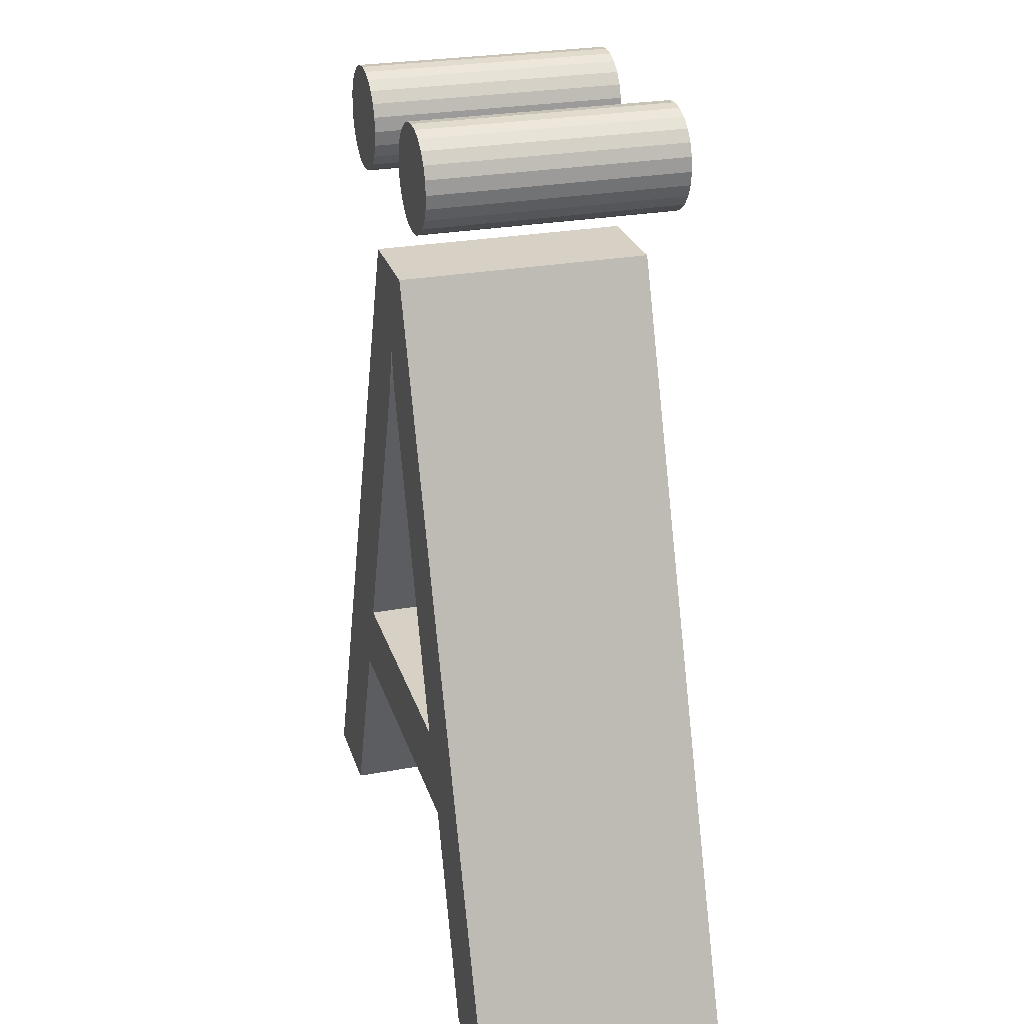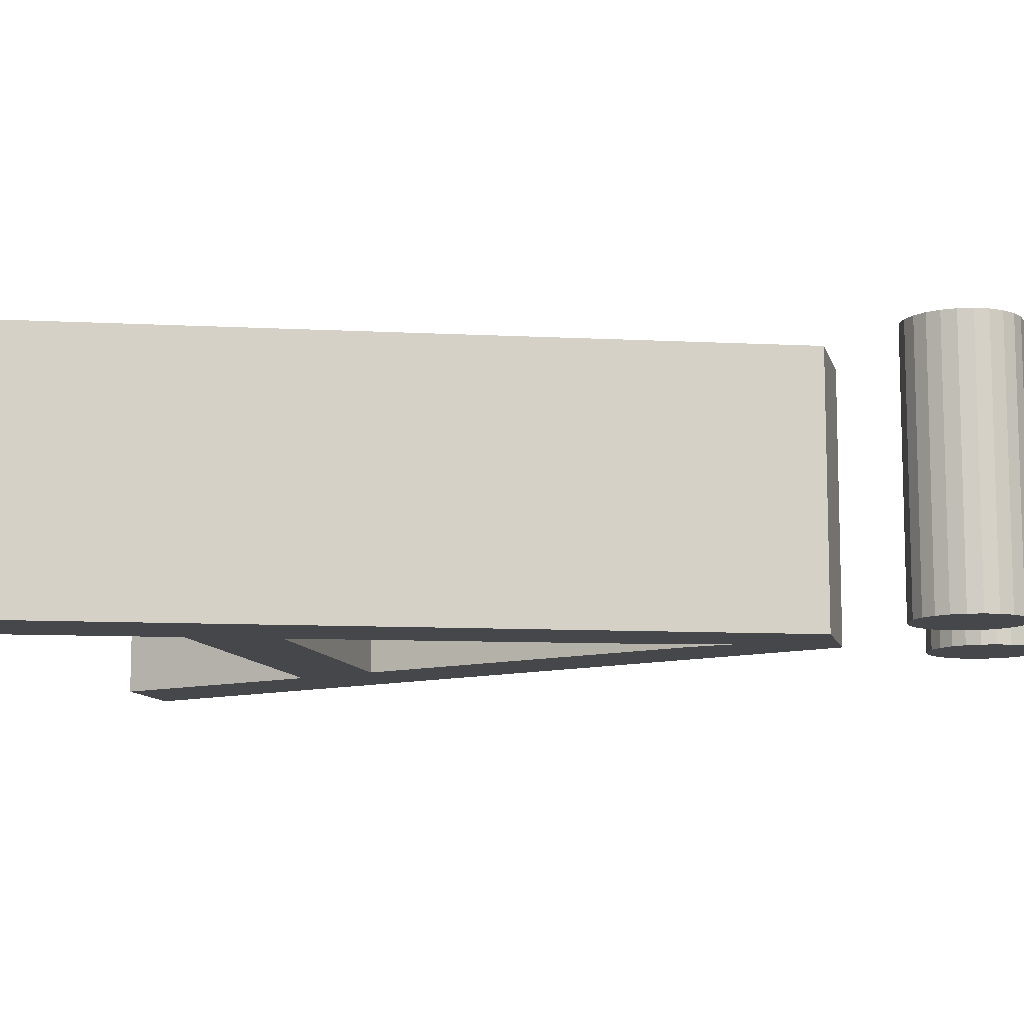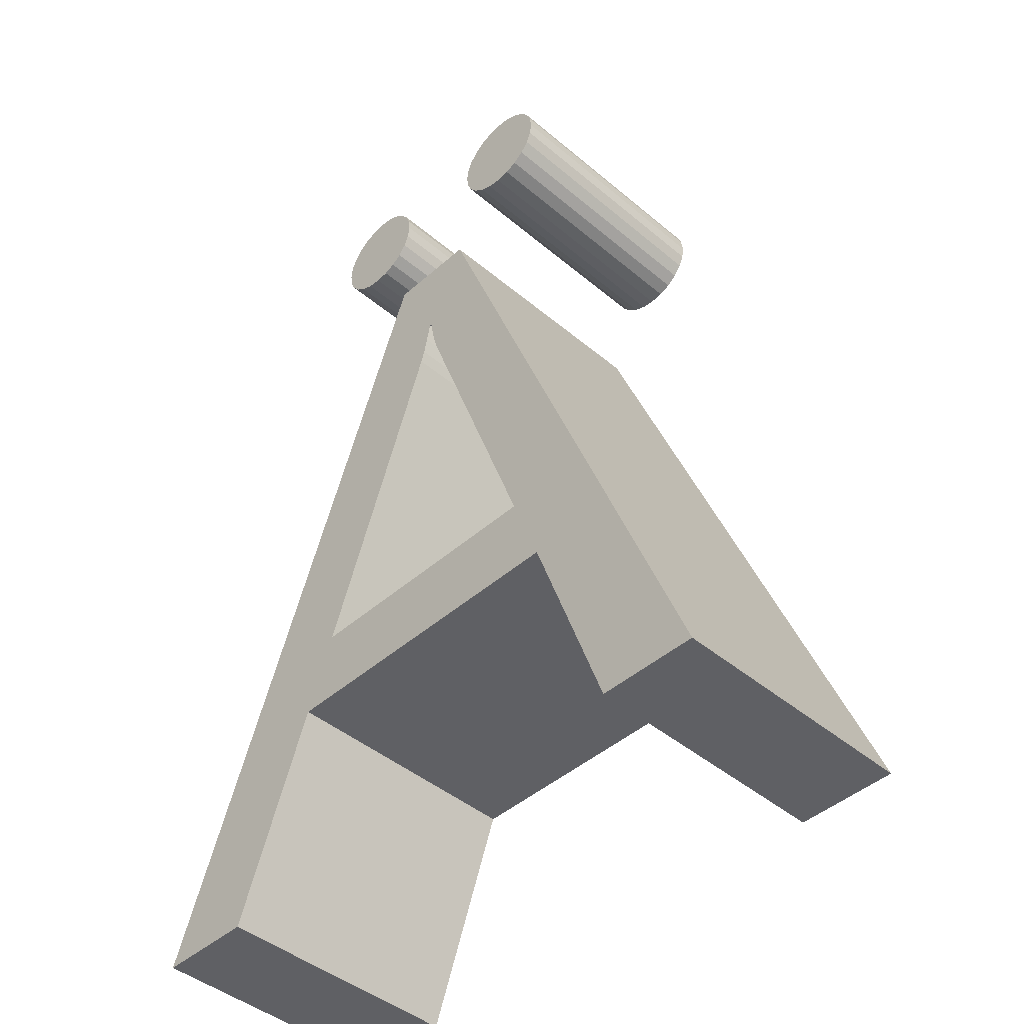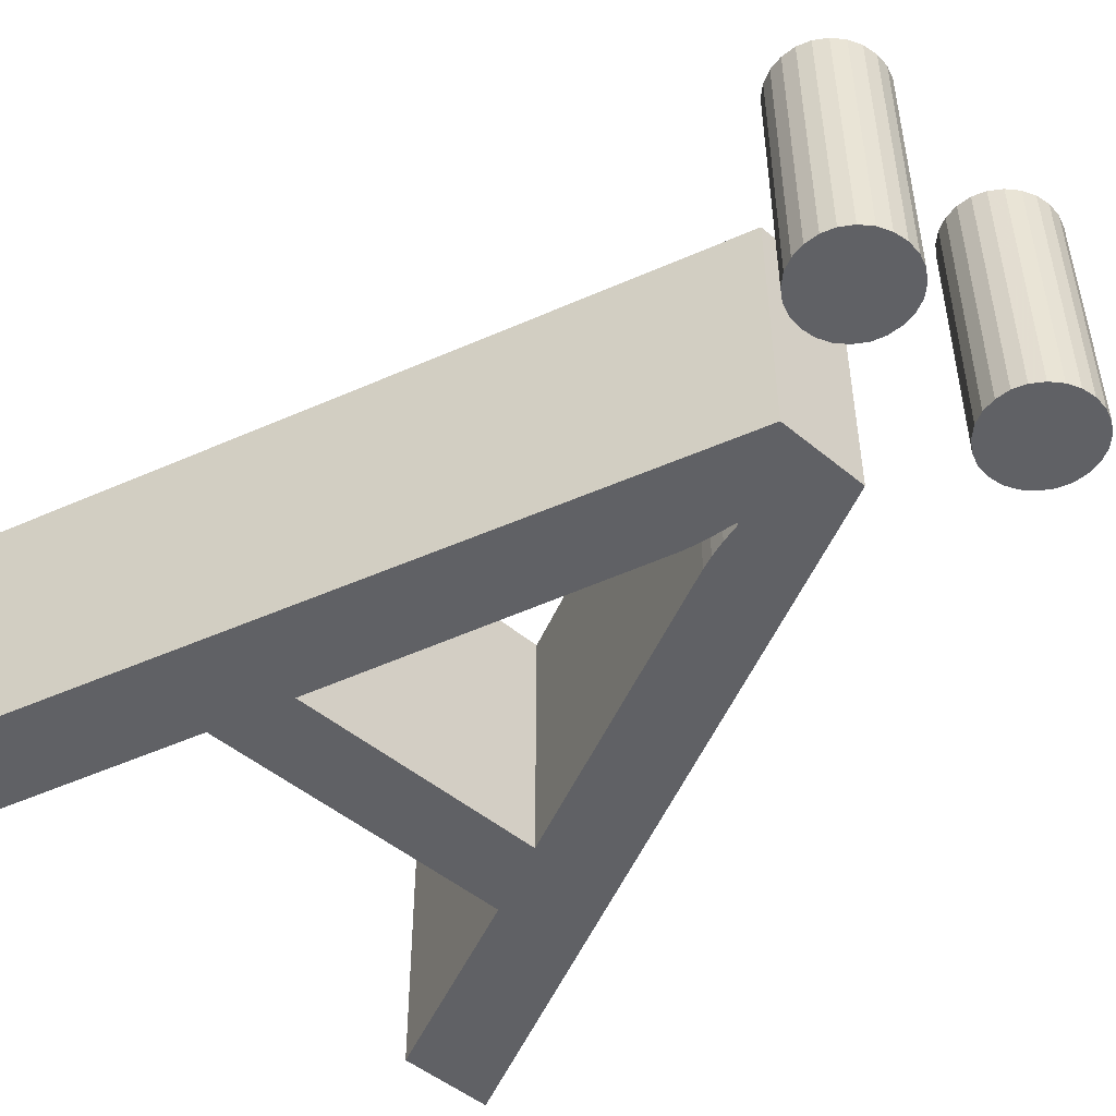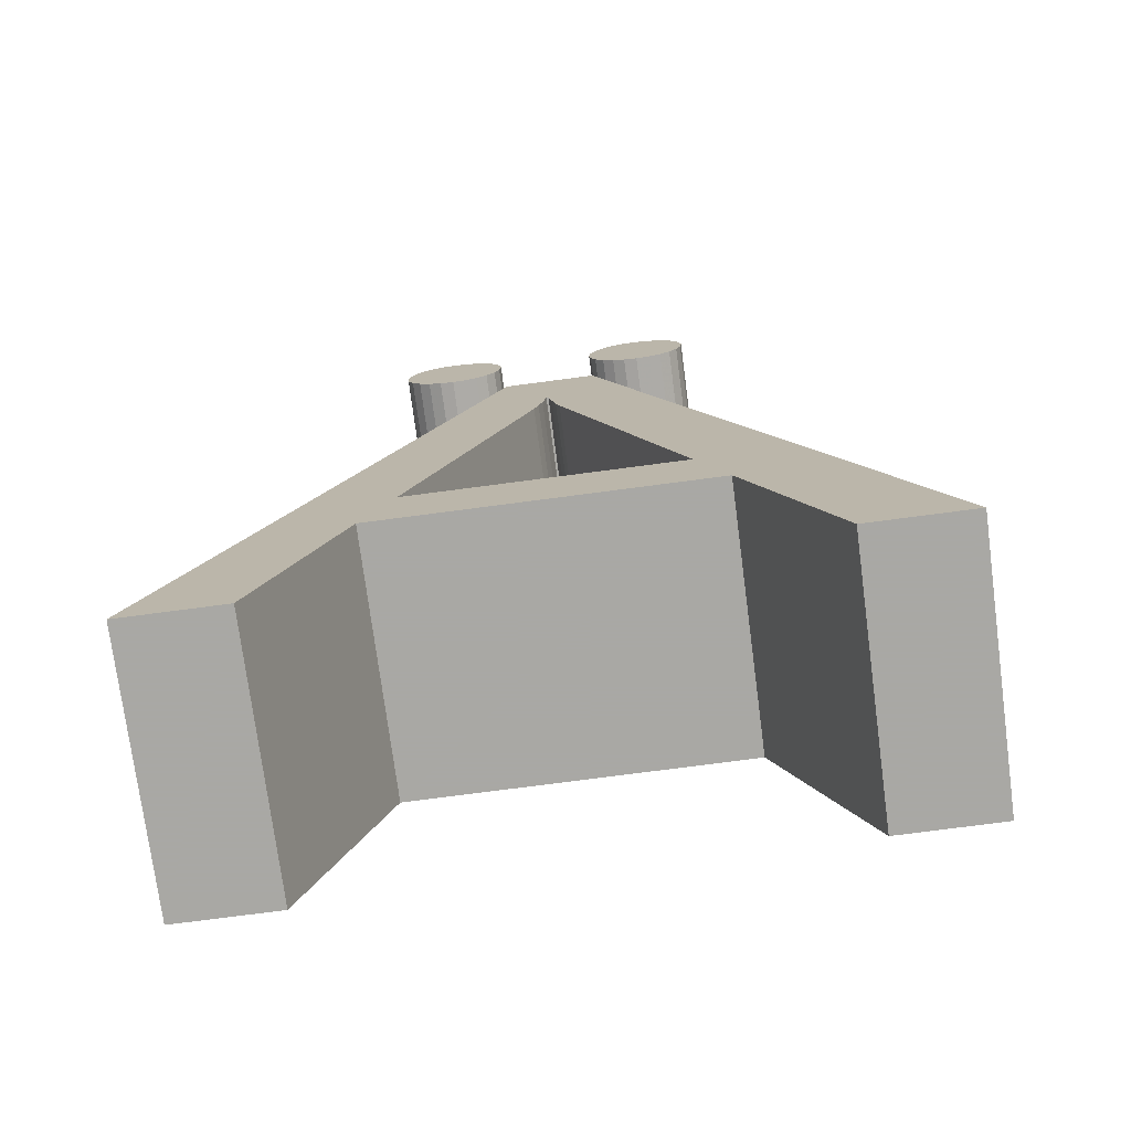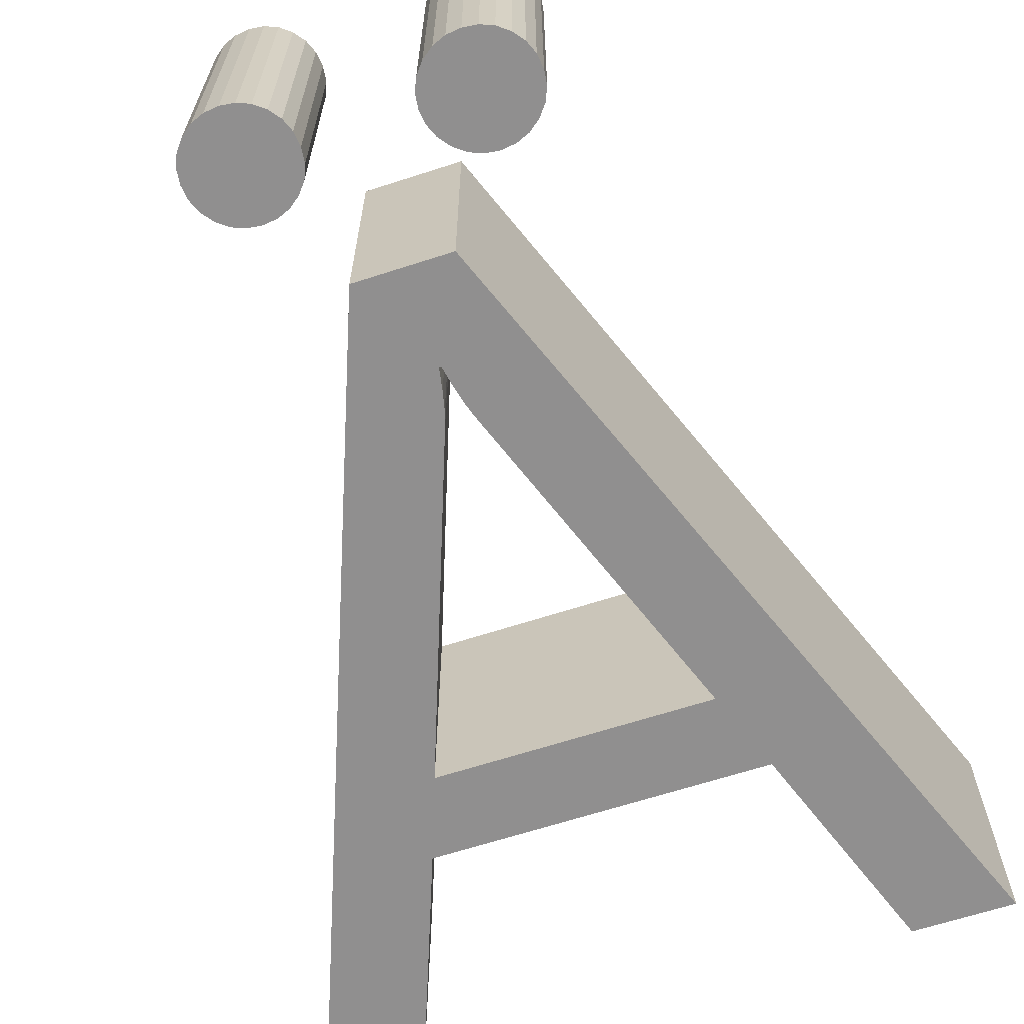
<metadata>
{"format":"obj","ext":"obj","renderer":"f3d","projection":"perspective","resolution":1024,"background":"white","views":[{"elev":26.8,"azim":-106.1,"up":"+Y"},{"elev":-10.3,"azim":103.7,"up":"+Z"},{"elev":-44.5,"azim":-134.3,"up":"+Y"},{"elev":-48.9,"azim":137.3,"up":"+Z"},{"elev":-75.0,"azim":7.5,"up":"+Y"},{"elev":-65.4,"azim":-162.0,"up":"+Z"}]}
</metadata>
<code>
o Ä
v -0.006535 0.02633 0.2575
v -0.008107 0.02673 0.2575
v -0.009274 0.02789 0.2575
v -0.009584 0.03024 0.2575
v -0.009683 0.02941 0.2575
v -0.008795 0.03159 0.2575
v -0.005814 0.03237 0.2575
v -0.004415 0.03158 0.2575
v -0.003584 0.03022 0.2575
v -0.00358 0.0286 0.2575
v -0.003882 0.02787 0.2575
v -0.005025 0.02673 0.2575
v 0.00626 0.02643 0.2575
v 0.003284 0.0272 0.2575
v 0.003925 0.02671 0.2575
v 0.002481 0.02857 0.2575
v 0.002477 0.03024 0.2575
v 0.00238 0.02941 0.2575
v 0.003253 0.03159 0.2575
v 0.004583 0.03237 0.2575
v 0.003877 0.03208 0.2575
v 0.006201 0.03237 0.2575
v 0.005373 0.03247 0.2575
v 0.00839 0.03022 0.2575
v 0.008088 0.03094 0.2575
v 0.008393 0.0286 0.2575
v 0.00849 0.02941 0.2575
v 0.002505 0.02224 0.2575
v 0.01971 -0.02246 0.2575
v 0.000219 0.01457 0.2575
v 0.000448 0.01383 0.2575
v -0.000238 0.01682 0.2575
v -9e-06 0.01557 0.2575
v -0.00082 0.01464 0.2575
v -0.000581 0.01564 0.2575
v 0.01391 -0.02246 0.2575
v -0.01423 -0.02246 0.2575
v -0.002919 0.02224 0.2575
v -0.007364 0.02643 0.2425
v -0.005742 0.02643 0.2425
v -0.008764 0.02724 0.2425
v -0.009274 0.02789 0.2425
v -0.009288 0.03096 0.2425
v -0.008795 0.03159 0.2425
v -0.008159 0.03208 0.2425
v -0.007437 0.03237 0.2425
v -0.005814 0.03237 0.2425
v -0.005077 0.03207 0.2425
v -0.003896 0.03094 0.2425
v -0.003584 0.03022 0.2425
v -0.00358 0.0286 0.2425
v -0.005025 0.02673 0.2425
v 0.00626 0.02643 0.2425
v 0.003925 0.02671 0.2425
v 0.002782 0.02783 0.2425
v 0.002481 0.02857 0.2425
v 0.00238 0.02941 0.2425
v 0.002477 0.03024 0.2425
v 0.002768 0.03096 0.2425
v 0.003253 0.03159 0.2425
v 0.004583 0.03237 0.2425
v 0.005373 0.03247 0.2425
v 0.006938 0.03207 0.2425
v 0.008393 0.0286 0.2425
v 0.007617 0.02723 0.2425
v 0.002505 0.02224 0.2425
v 0.000219 0.01457 0.2425
v -0.000581 0.01564 0.2425
v -0.00082 0.01464 0.2425
v -0.00108 0.01383 0.2425
v -0.01423 -0.02246 0.2425
v -0.002919 0.02224 0.2425
v -0.006535 0.02633 0.2425
v -0.007364 0.02643 0.2575
v -0.008107 0.02673 0.2425
v -0.008764 0.02724 0.2575
v -0.009581 0.02862 0.2425
v -0.009581 0.02862 0.2575
v -0.009683 0.02941 0.2425
v -0.009584 0.03024 0.2425
v -0.009288 0.03096 0.2575
v -0.008159 0.03208 0.2575
v -0.007437 0.03237 0.2575
v -0.006628 0.03247 0.2425
v -0.006628 0.03247 0.2575
v -0.005077 0.03207 0.2575
v -0.004415 0.03158 0.2425
v -0.003896 0.03094 0.2575
v -0.00348 0.02941 0.2425
v -0.00348 0.02941 0.2575
v -0.003882 0.02787 0.2425
v -0.004384 0.02723 0.2425
v -0.004384 0.02723 0.2575
v -0.005742 0.02643 0.2575
v 0.005435 0.02633 0.2575
v 0.004642 0.02642 0.2425
v 0.005435 0.02633 0.2425
v 0.004642 0.02642 0.2575
v 0.003284 0.0272 0.2425
v 0.002782 0.02783 0.2575
v 0.002768 0.03096 0.2575
v 0.003877 0.03208 0.2425
v 0.006201 0.03237 0.2425
v 0.006938 0.03207 0.2575
v 0.007586 0.03158 0.2425
v 0.007586 0.03158 0.2575
v 0.008088 0.03094 0.2425
v 0.00839 0.03022 0.2425
v 0.00849 0.02941 0.2425
v 0.008102 0.02787 0.2425
v 0.008102 0.02787 0.2575
v 0.007617 0.02723 0.2575
v 0.006987 0.02673 0.2425
v 0.006987 0.02673 0.2575
v 0.01391 -0.02246 0.2425
v 0.009176 -0.009927 0.2575
v 0.009176 -0.009927 0.2425
v -0.009777 -0.009927 0.2575
v -0.009777 -0.009927 0.2425
v -0.02006 -0.02246 0.2425
v -0.02006 -0.02246 0.2575
v 0.01971 -0.02246 0.2425
v 0.000448 0.01383 0.2425
v 0.007461 -0.00522 0.2425
v -9e-06 0.01557 0.2425
v -0.000238 0.01682 0.2425
v -0.000363 0.01682 0.2575
v -0.000363 0.01682 0.2425
v -0.00108 0.01383 0.2575
v -0.008031 -0.00522 0.2575
v -0.008031 -0.00522 0.2425
v 0.007461 -0.00522 0.2575
f 94 74 1
f 74 76 2
f 76 78 3
f 78 4 5
f 4 6 81
f 6 83 82
f 83 7 85
f 7 8 86
f 8 9 88
f 9 10 90
f 10 93 11
f 93 94 12
f 94 76 74
f 76 4 78
f 4 83 6
f 83 8 7
f 8 10 9
f 10 94 93
f 94 4 76
f 4 8 83
f 8 94 10
f 8 4 94
f 13 98 95
f 98 14 15
f 14 16 100
f 16 17 18
f 17 19 101
f 19 20 21
f 20 22 23
f 22 106 104
f 106 24 25
f 24 26 27
f 26 112 111
f 112 13 114
f 13 14 98
f 14 17 16
f 17 20 19
f 20 106 22
f 106 26 24
f 26 13 112
f 13 17 14
f 17 106 20
f 106 13 26
f 106 17 13
f 28 132 29
f 132 30 31
f 30 32 33
f 127 34 35
f 127 129 34
f 132 36 29
f 132 116 36
f 132 118 116
f 118 121 37
f 28 30 132
f 28 32 30
f 28 127 32
f 127 130 129
f 130 118 132
f 118 38 121
f 38 127 28
f 127 118 130
f 127 38 118
f 73 39 40
f 75 41 39
f 42 77 41
f 79 80 77
f 43 44 80
f 45 46 44
f 84 47 46
f 48 87 47
f 49 50 87
f 89 51 50
f 91 92 51
f 52 40 92
f 39 41 40
f 77 80 41
f 44 46 80
f 47 87 46
f 50 51 87
f 92 40 51
f 41 80 40
f 46 87 80
f 51 40 87
f 40 80 87
f 97 96 53
f 54 99 96
f 55 56 99
f 57 58 56
f 59 60 58
f 102 61 60
f 62 103 61
f 63 105 103
f 107 108 105
f 109 64 108
f 110 65 64
f 113 53 65
f 96 99 53
f 56 58 99
f 60 61 58
f 103 105 61
f 108 64 105
f 65 53 64
f 99 58 53
f 61 105 58
f 64 53 105
f 53 58 105
f 122 124 66
f 123 67 124
f 125 126 67
f 68 69 128
f 69 70 128
f 122 115 124
f 115 117 124
f 117 119 124
f 71 120 119
f 124 67 66
f 67 126 66
f 126 128 66
f 70 131 128
f 124 119 131
f 120 72 119
f 66 128 72
f 131 119 128
f 119 72 128
f 1 39 73
f 1 74 39
f 74 75 39
f 74 2 75
f 2 41 75
f 2 76 41
f 76 42 41
f 76 3 42
f 3 77 42
f 3 78 77
f 78 79 77
f 78 5 79
f 5 80 79
f 5 4 80
f 4 43 80
f 4 81 43
f 81 44 43
f 81 6 44
f 6 45 44
f 6 82 45
f 82 46 45
f 82 83 46
f 83 84 46
f 83 85 84
f 85 47 84
f 85 7 47
f 7 48 47
f 7 86 48
f 86 87 48
f 86 8 87
f 8 49 87
f 8 88 49
f 88 50 49
f 88 9 50
f 9 89 50
f 9 90 89
f 90 51 89
f 90 10 51
f 10 91 51
f 10 11 91
f 11 92 91
f 11 93 92
f 93 52 92
f 93 12 52
f 12 40 52
f 12 94 40
f 94 73 40
f 94 1 73
f 95 96 97
f 95 98 96
f 98 54 96
f 98 15 54
f 15 99 54
f 15 14 99
f 14 55 99
f 14 100 55
f 100 56 55
f 100 16 56
f 16 57 56
f 16 18 57
f 18 58 57
f 18 17 58
f 17 59 58
f 17 101 59
f 101 60 59
f 101 19 60
f 19 102 60
f 19 21 102
f 21 61 102
f 21 20 61
f 20 62 61
f 20 23 62
f 23 103 62
f 23 22 103
f 22 63 103
f 22 104 63
f 104 105 63
f 104 106 105
f 106 107 105
f 106 25 107
f 25 108 107
f 25 24 108
f 24 109 108
f 24 27 109
f 27 64 109
f 27 26 64
f 26 110 64
f 26 111 110
f 111 65 110
f 111 112 65
f 112 113 65
f 112 114 113
f 114 53 113
f 114 13 53
f 13 97 53
f 13 95 97
f 29 115 122
f 29 36 115
f 36 117 115
f 36 116 117
f 116 119 117
f 116 118 119
f 118 71 119
f 118 37 71
f 37 120 71
f 37 121 120
f 121 72 120
f 121 38 72
f 38 66 72
f 38 28 66
f 28 122 66
f 28 29 122
f 132 123 124
f 132 31 123
f 31 67 123
f 31 30 67
f 30 125 67
f 30 33 125
f 33 126 125
f 33 32 126
f 32 128 126
f 32 127 128
f 127 68 128
f 127 35 68
f 35 69 68
f 35 34 69
f 34 70 69
f 34 129 70
f 129 131 70
f 129 130 131
f 130 124 131
f 130 132 124

</code>
